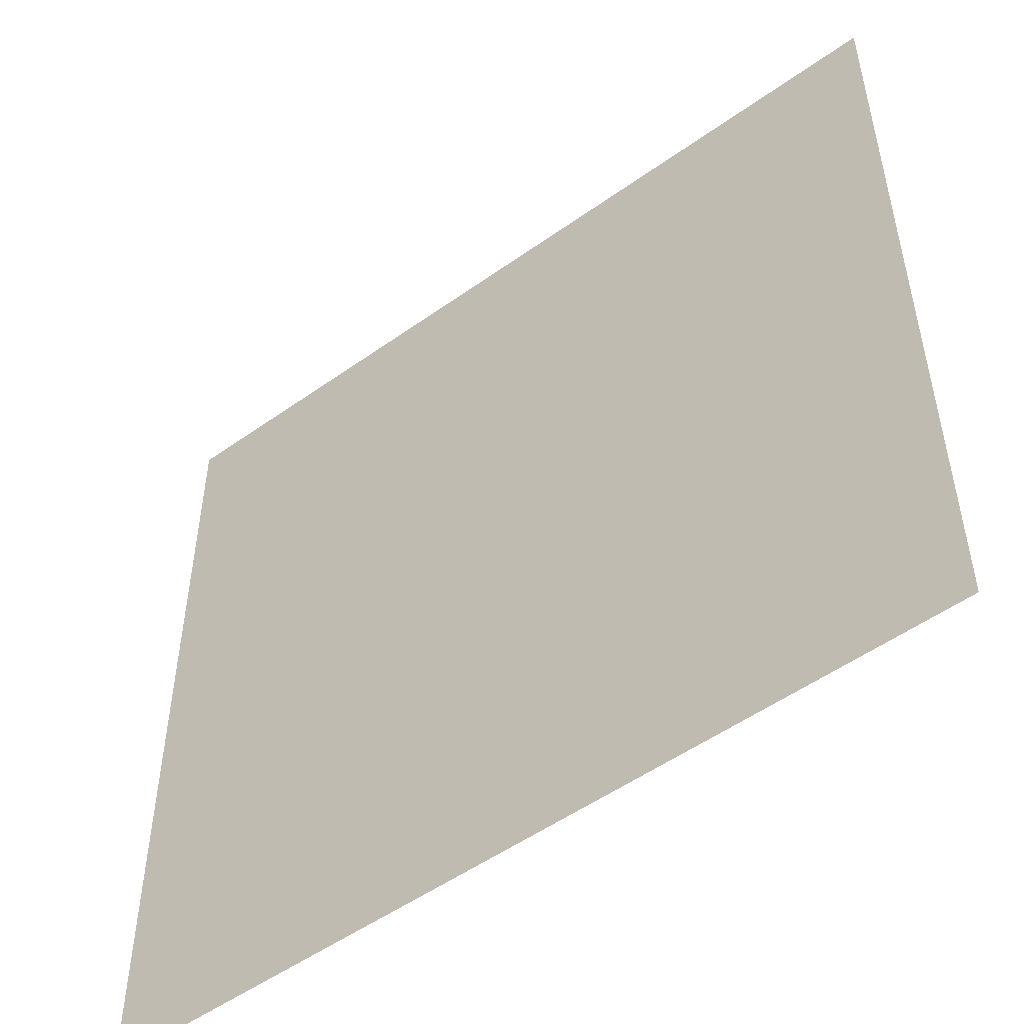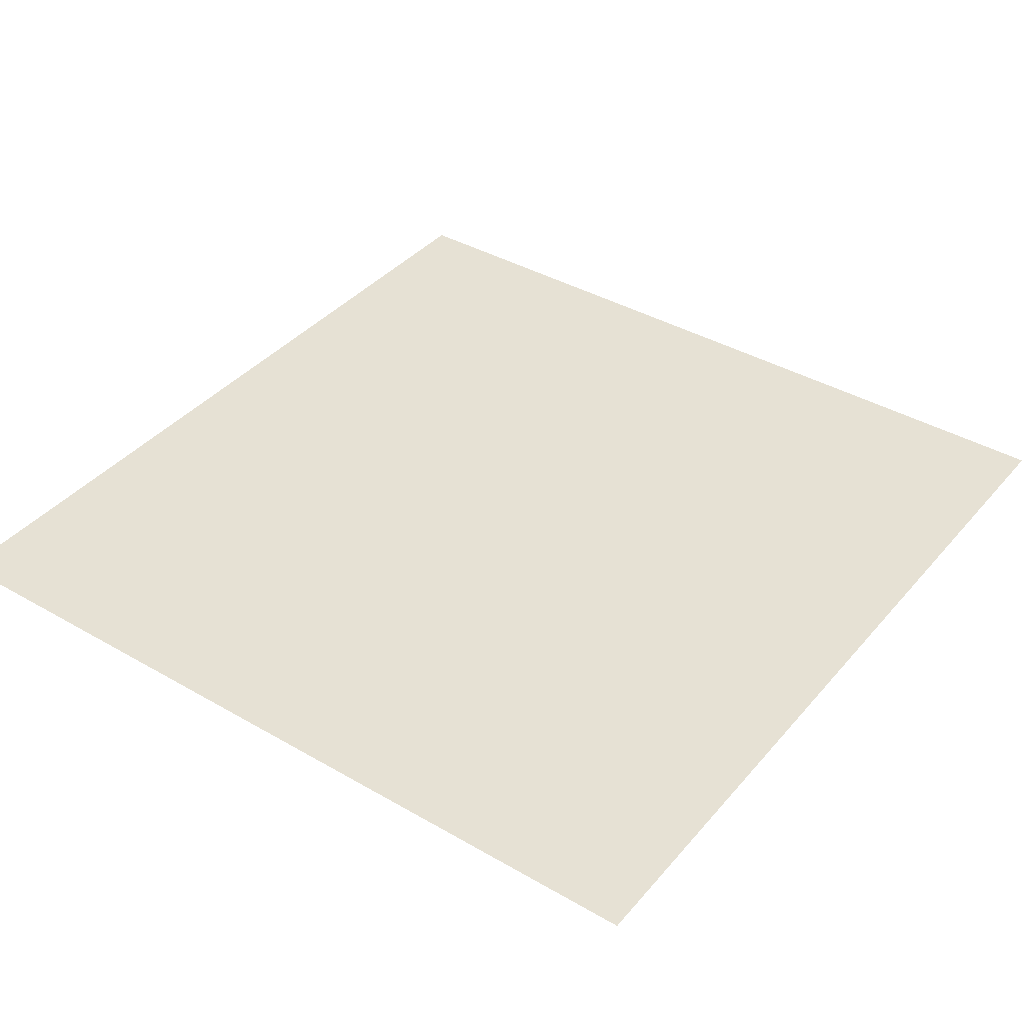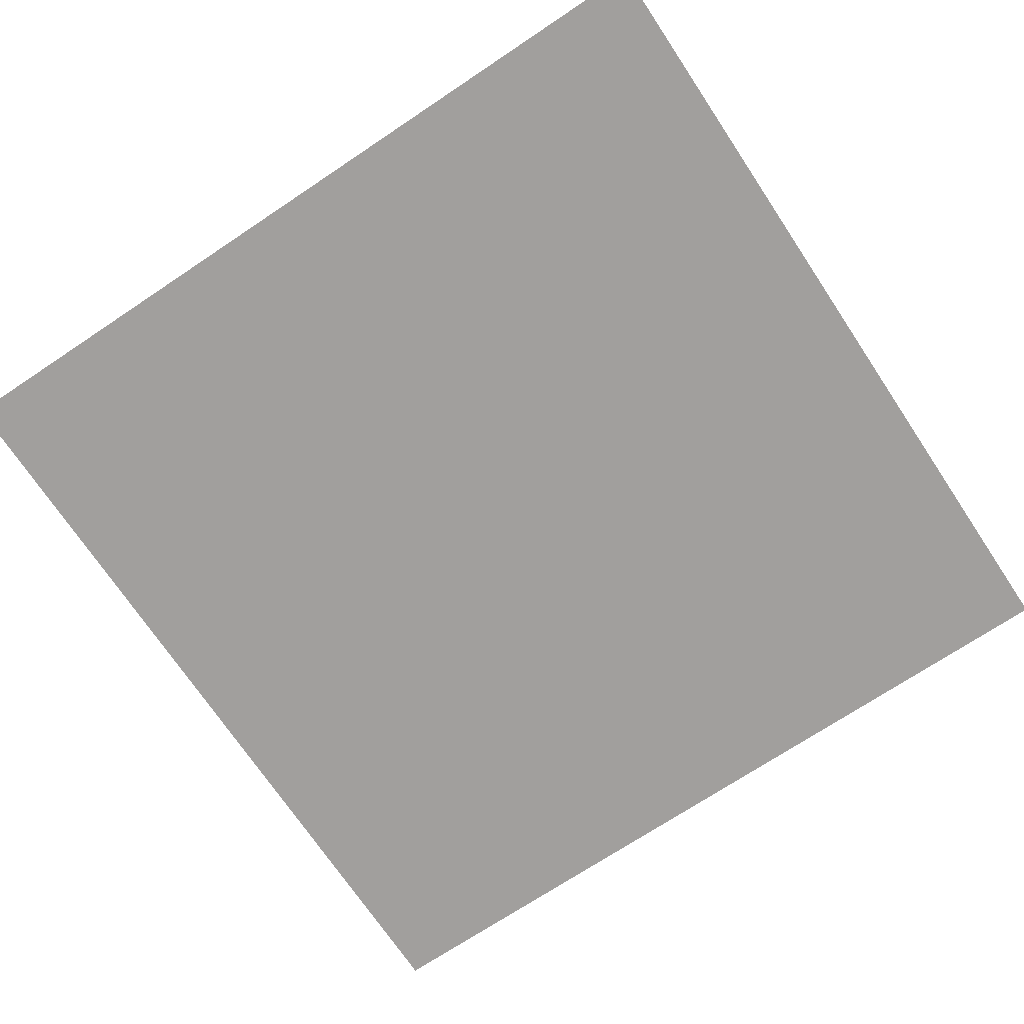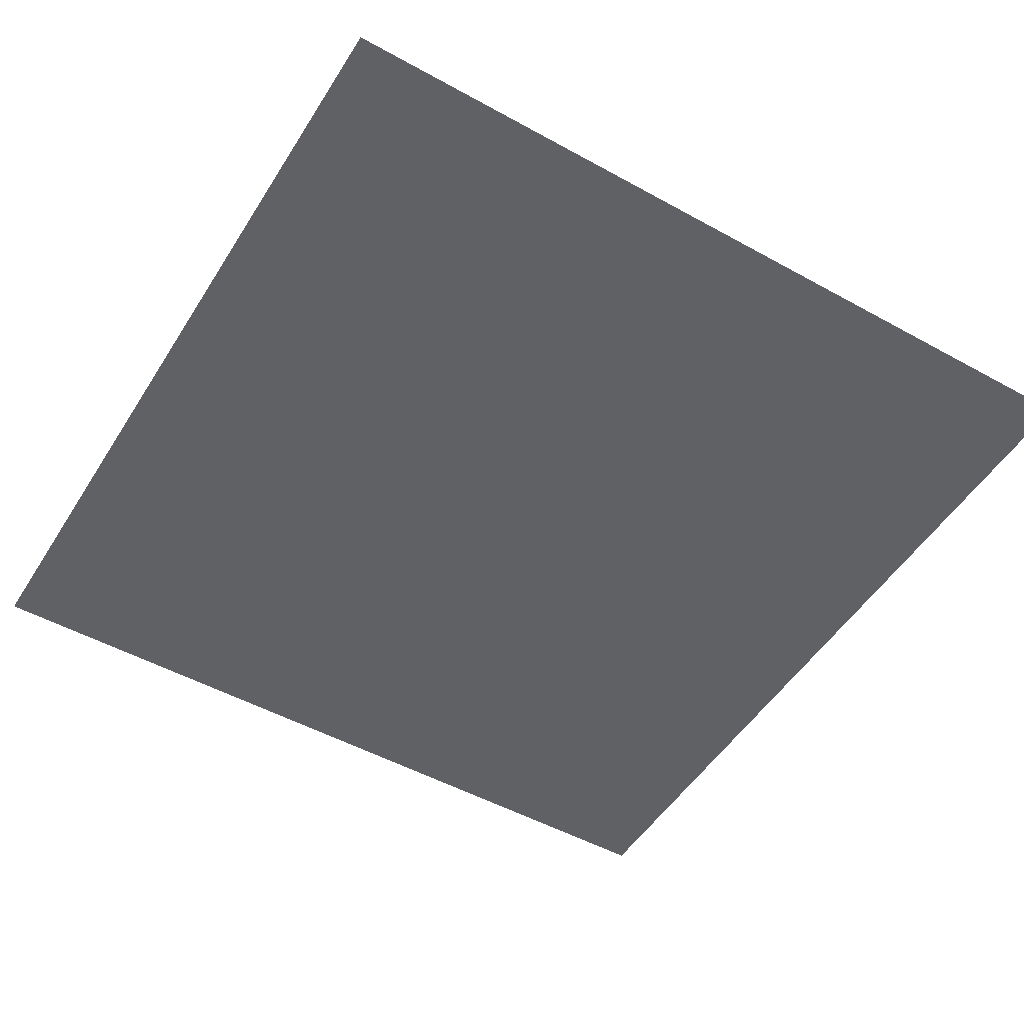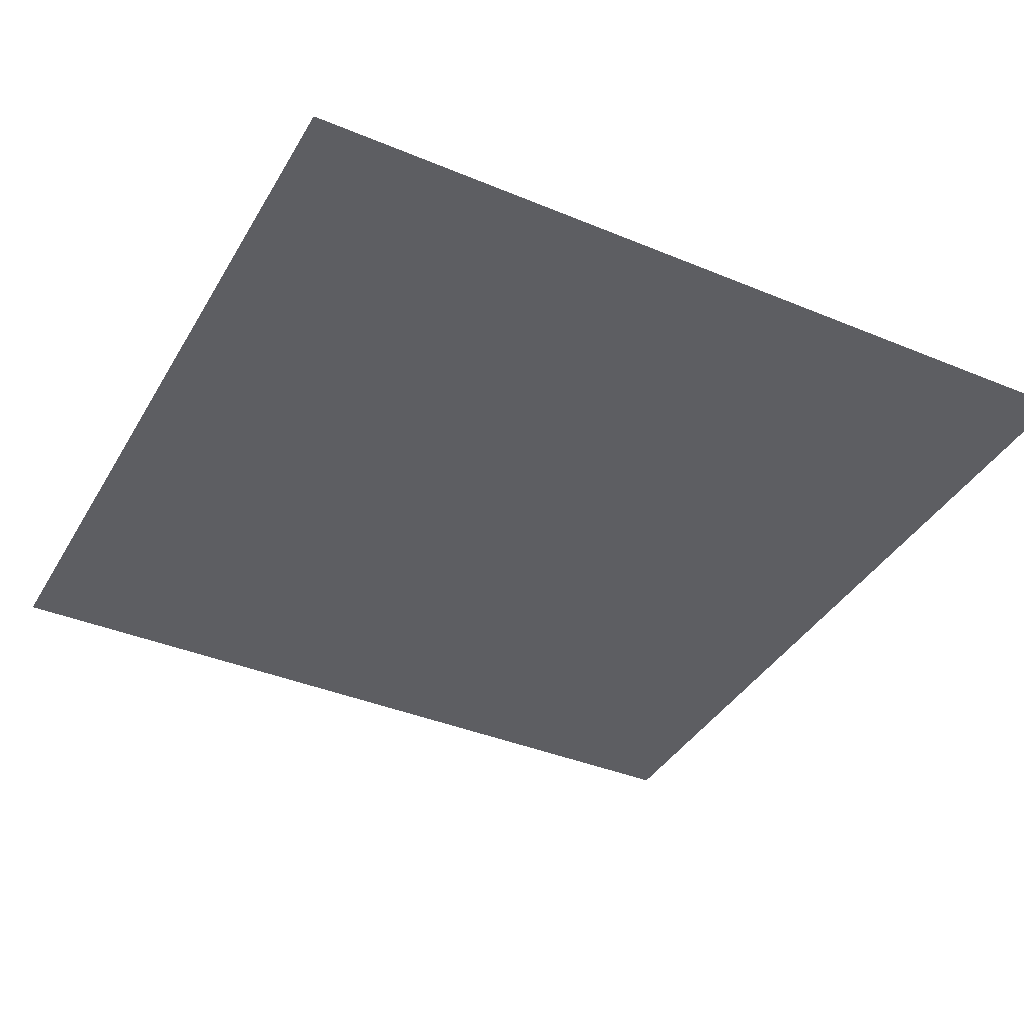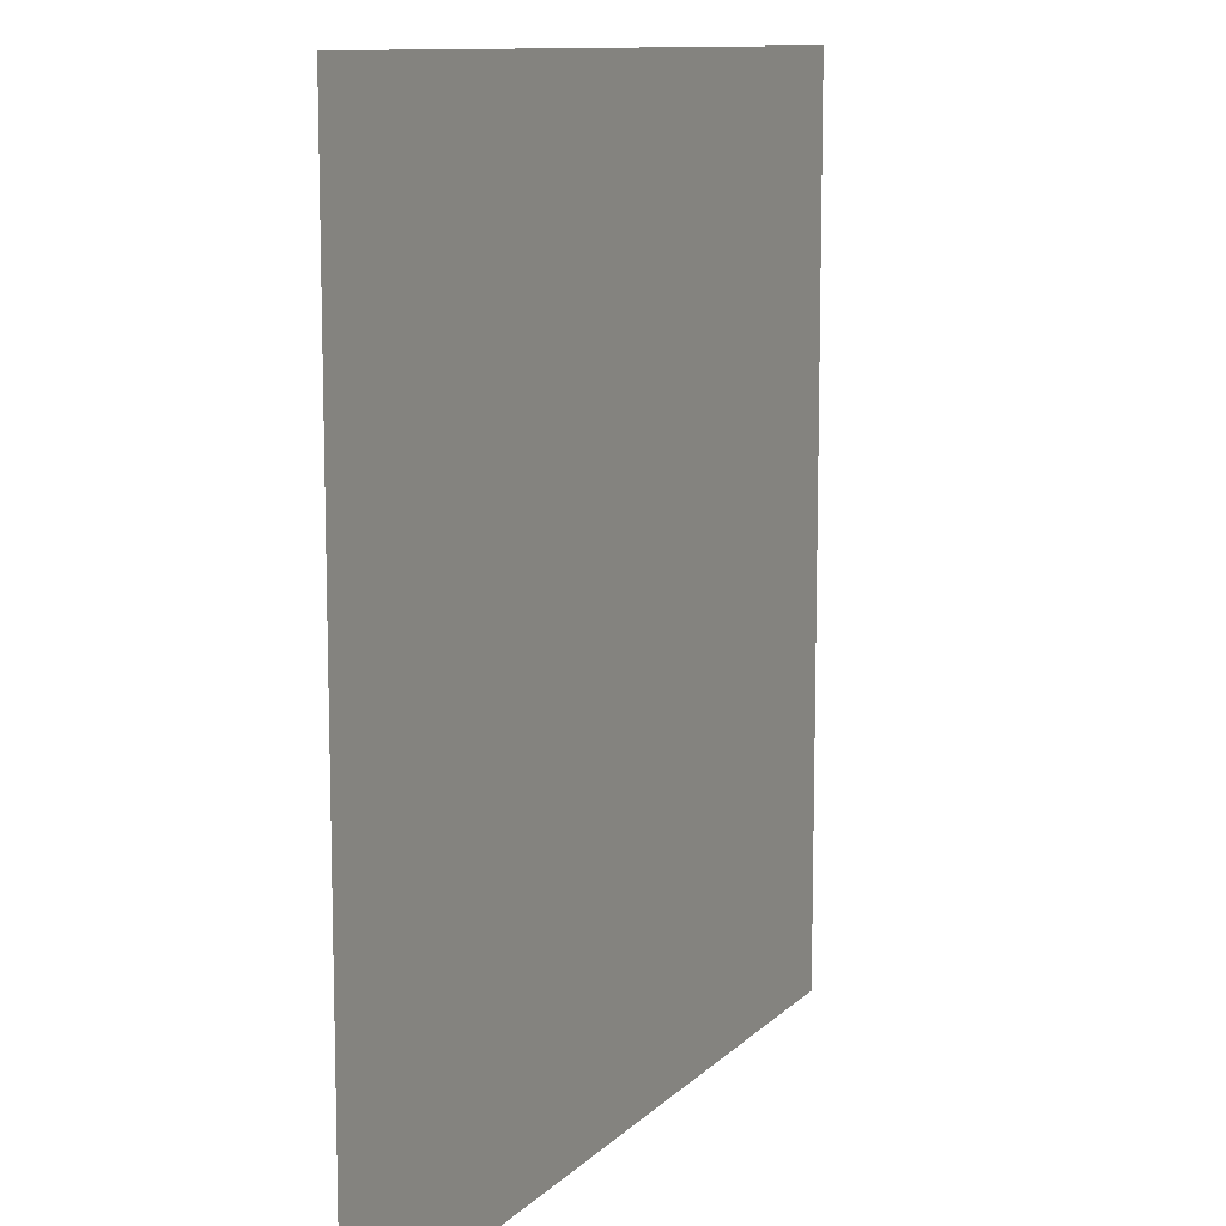
<metadata>
{"format":"obj","ext":"obj","renderer":"f3d","projection":"perspective","resolution":1024,"background":"white","views":[{"elev":-51.9,"azim":37.7,"up":"+Y"},{"elev":39.1,"azim":125.9,"up":"+Z"},{"elev":-71.5,"azim":123.7,"up":"+Z"},{"elev":-50.4,"azim":148.8,"up":"+Z"},{"elev":-39.0,"azim":-117.5,"up":"+Z"},{"elev":10.8,"azim":115.3,"up":"+Y"}]}
</metadata>
<code>
v -1020 -60 -0.01333
v -1050 -60 -0.01333
v -1050 -30 -0.01333
v -1020 -30 -0.01333
g lv3_mesh_0001
f 1 2 3 4

</code>
